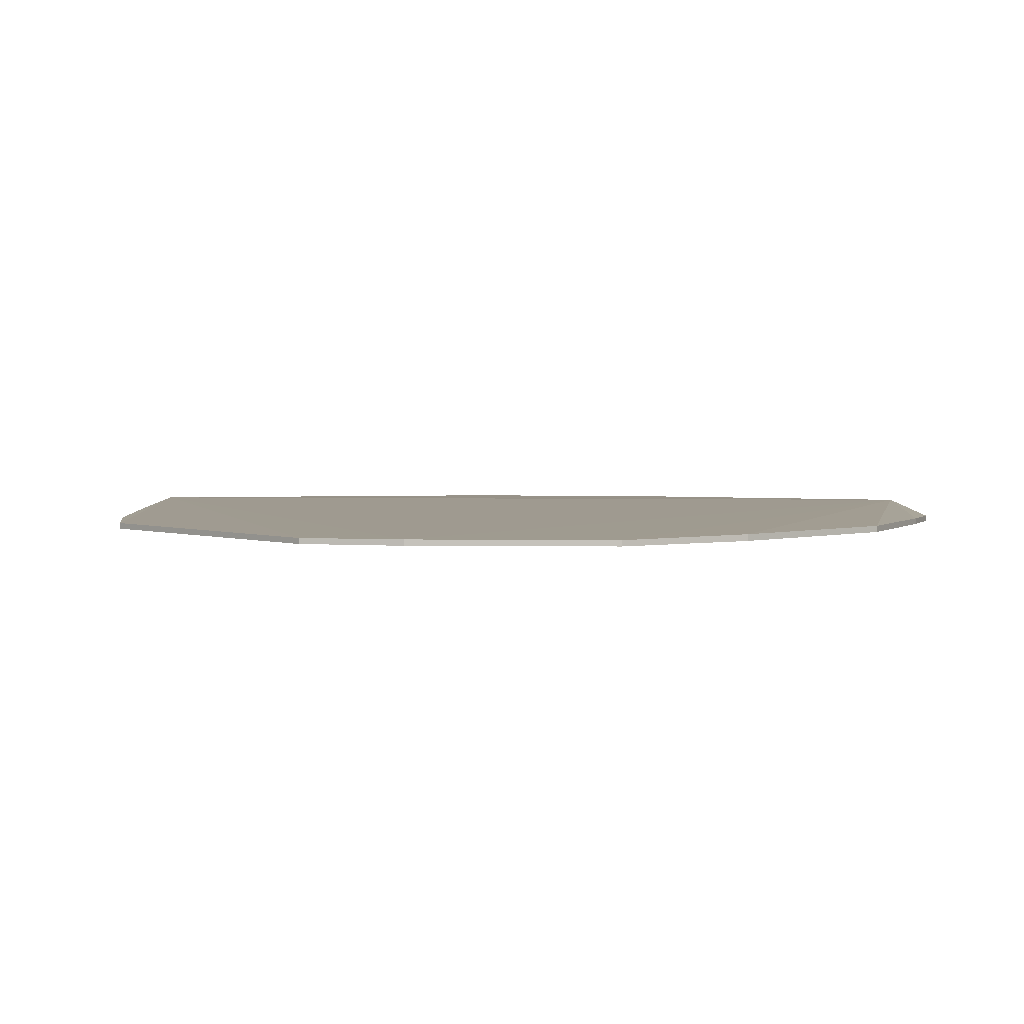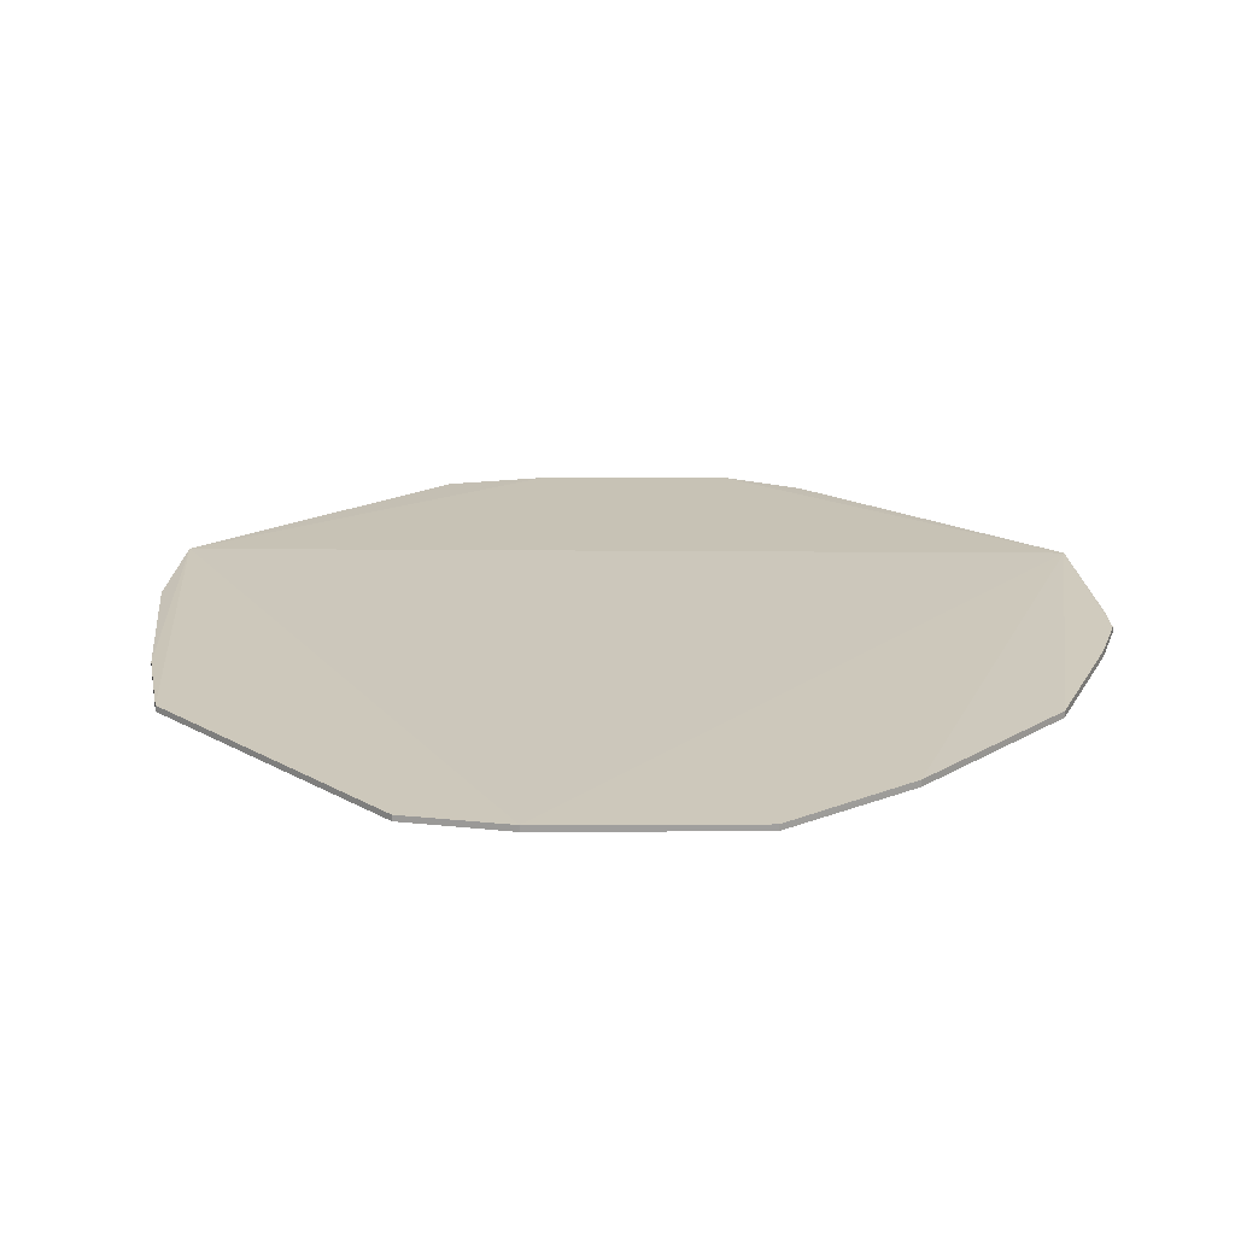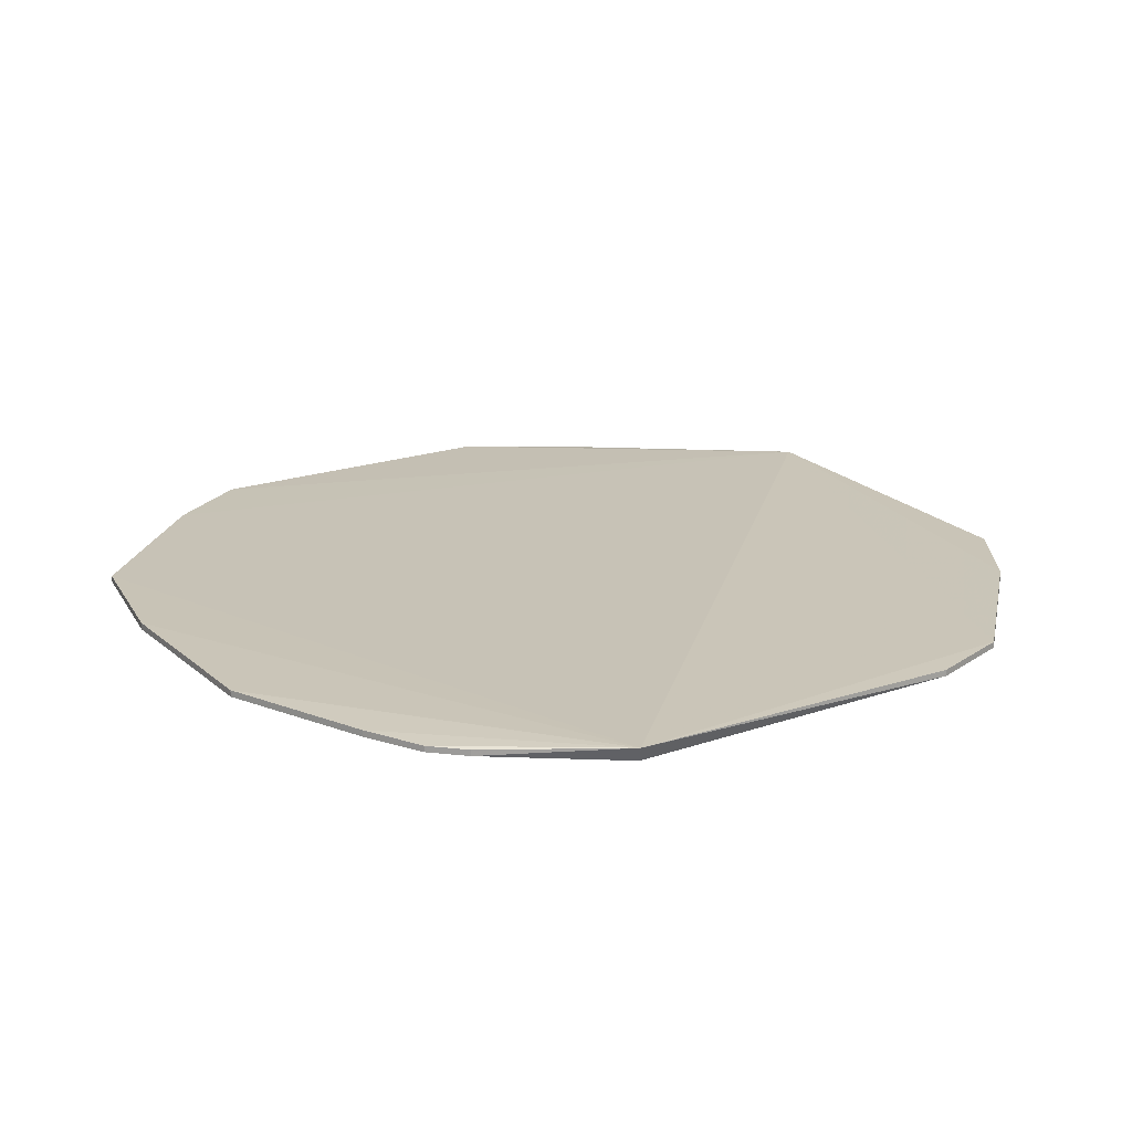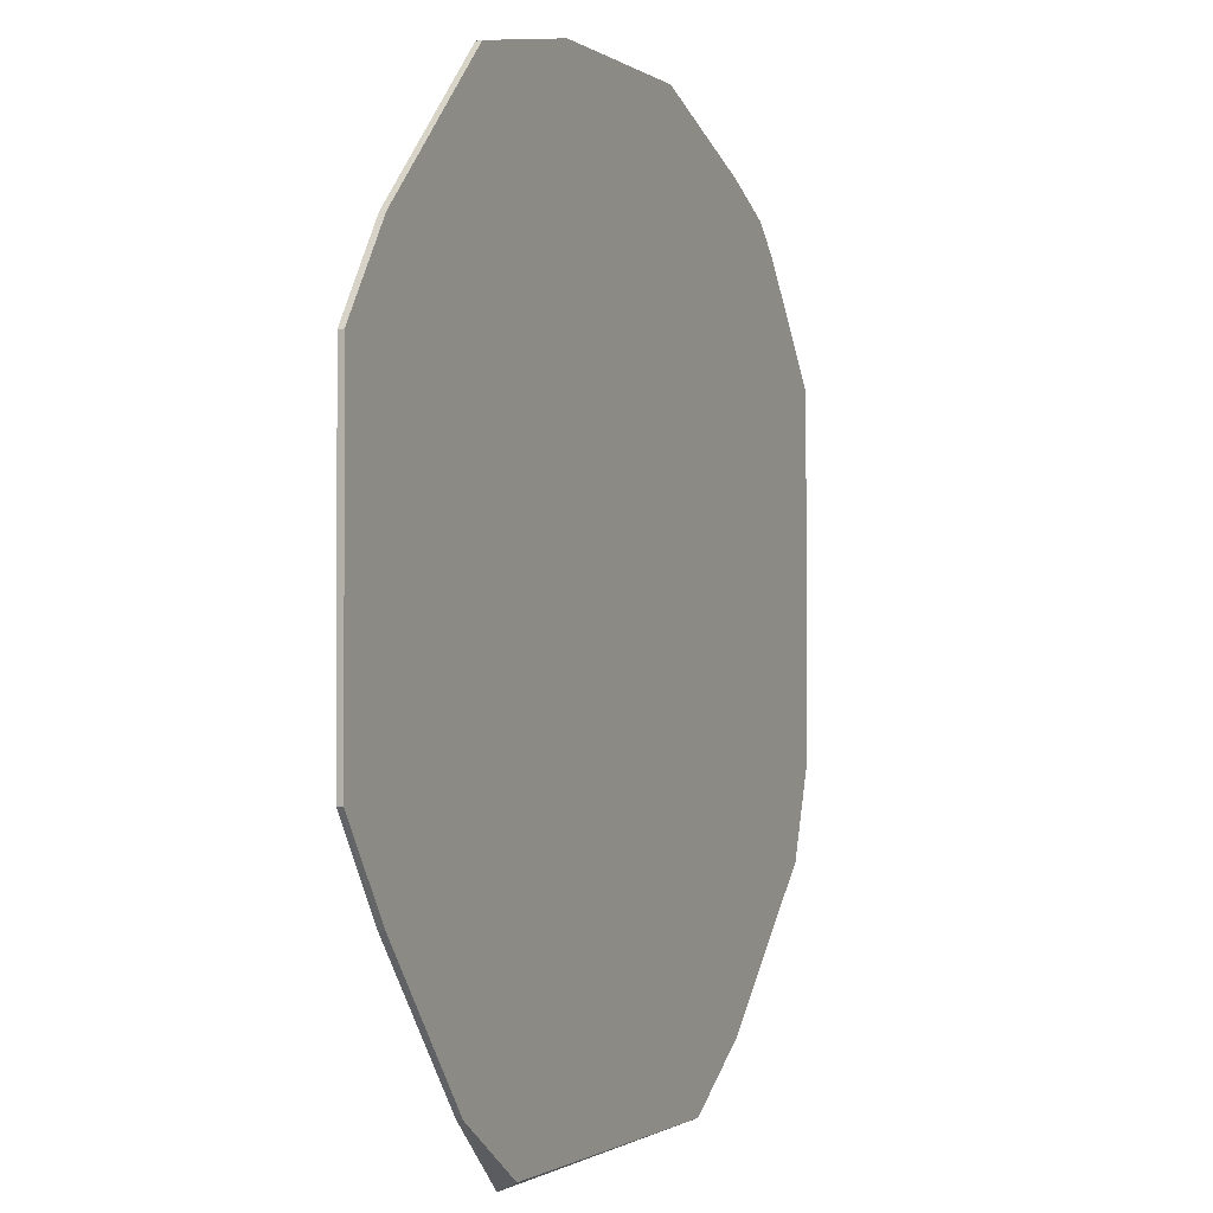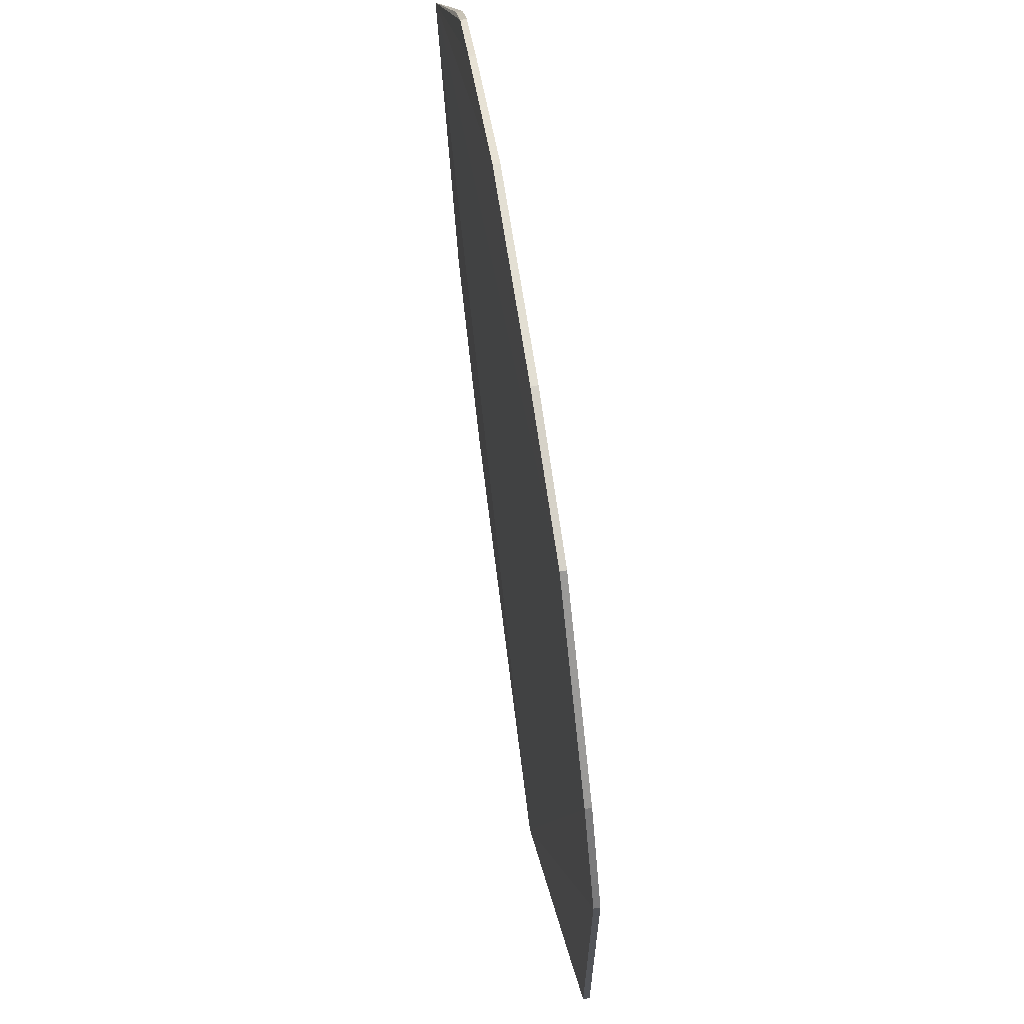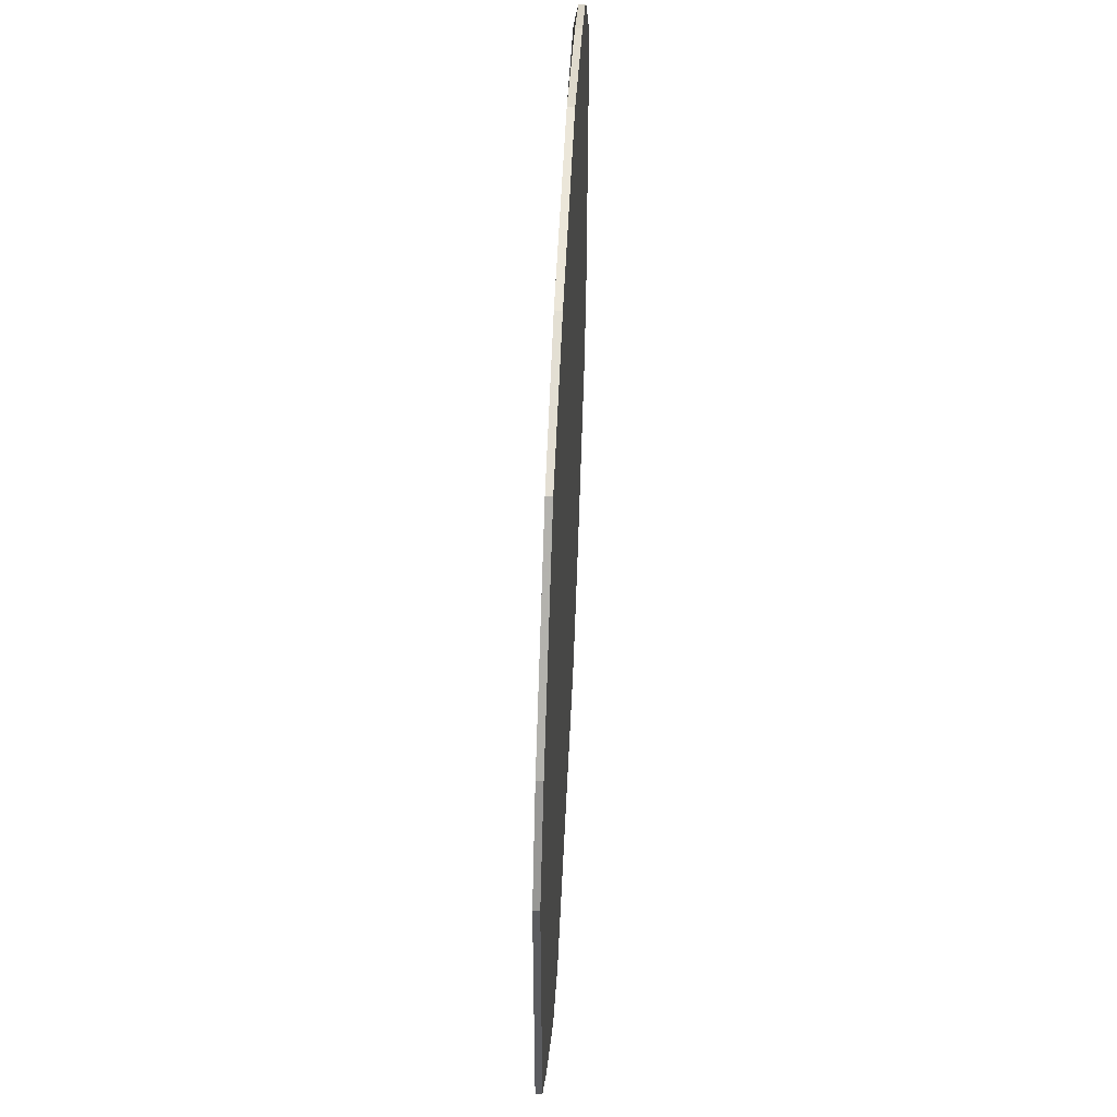
<metadata>
{"format":"obj","ext":"obj","renderer":"f3d","projection":"perspective","resolution":1024,"background":"white","views":[{"elev":3.1,"azim":137.6,"up":"+Z"},{"elev":20.9,"azim":134.5,"up":"+Z"},{"elev":19.6,"azim":-123.1,"up":"+Z"},{"elev":-1.1,"azim":114.5,"up":"+Y"},{"elev":66.0,"azim":81.5,"up":"+Y"},{"elev":54.9,"azim":92.7,"up":"+Y"}]}
</metadata>
<code>
v 0.09475 -0.2332 -0.4923
v 0.2293 -0.07776 -0.5
v 0.1989 0.1343 -0.4969
v -0.05858 0.2252 -0.4967
v -0.2101 -0.1232 -0.5
v 0.1232 0.2101 -0.5
v -0.2282 0.1054 -0.4923
v 0.2292 -0.07773 -0.4969
v 0.09291 -0.2293 -0.5
v 0.2293 0.08891 -0.5
v 0.1231 0.21 -0.4969
v -0.1798 0.1647 -0.5
v -0.21 -0.1231 -0.4969
v 0.1384 -0.199 -0.5
v 0.2292 0.08886 -0.497
v -0.08891 -0.2293 -0.5
v 0.199 0.1344 -0.5
v 0.04743 0.2252 -0.4966
v -0.05861 0.2253 -0.5
v -0.1646 0.1797 -0.497
v -0.2253 0.1041 -0.5
v -0.2253 -0.07776 -0.5
v 0.1989 -0.1231 -0.4967
v -0.1343 -0.1989 -0.4969
v 0.04745 0.2253 -0.5
v -0.1797 0.1646 -0.497
v -0.1343 0.1949 -0.4968
v -0.1647 0.1798 -0.5
v -0.2252 -0.07773 -0.4968
v 0.1383 -0.1989 -0.4969
v 0.199 -0.1232 -0.5
v -0.1344 -0.199 -0.5
v -0.08886 -0.2292 -0.497
v -0.1344 0.195 -0.5
f 6 2 5
f 7 1 3
f 9 5 2
f 10 2 6
f 11 3 6
f 11 7 3
f 12 6 5
f 13 1 7
f 14 9 2
f 14 1 9
f 15 3 1
f 15 1 8
f 15 10 3
f 15 8 2
f 15 2 10
f 16 9 1
f 16 5 9
f 17 10 6
f 17 6 3
f 17 3 10
f 18 11 6
f 18 4 7
f 18 7 11
f 19 6 12
f 19 4 18
f 21 12 5
f 21 7 12
f 22 21 5
f 22 7 21
f 23 8 1
f 23 2 8
f 24 13 5
f 24 1 13
f 25 19 18
f 25 18 6
f 25 6 19
f 26 20 12
f 26 12 7
f 26 7 20
f 27 20 7
f 27 7 4
f 28 19 12
f 28 12 20
f 28 20 27
f 29 13 7
f 29 7 22
f 29 22 5
f 29 5 13
f 30 23 1
f 30 1 14
f 30 14 23
f 31 23 14
f 31 14 2
f 31 2 23
f 32 24 5
f 32 5 16
f 32 16 24
f 33 24 16
f 33 16 1
f 33 1 24
f 34 28 27
f 34 19 28
f 34 27 4
f 34 4 19

</code>
